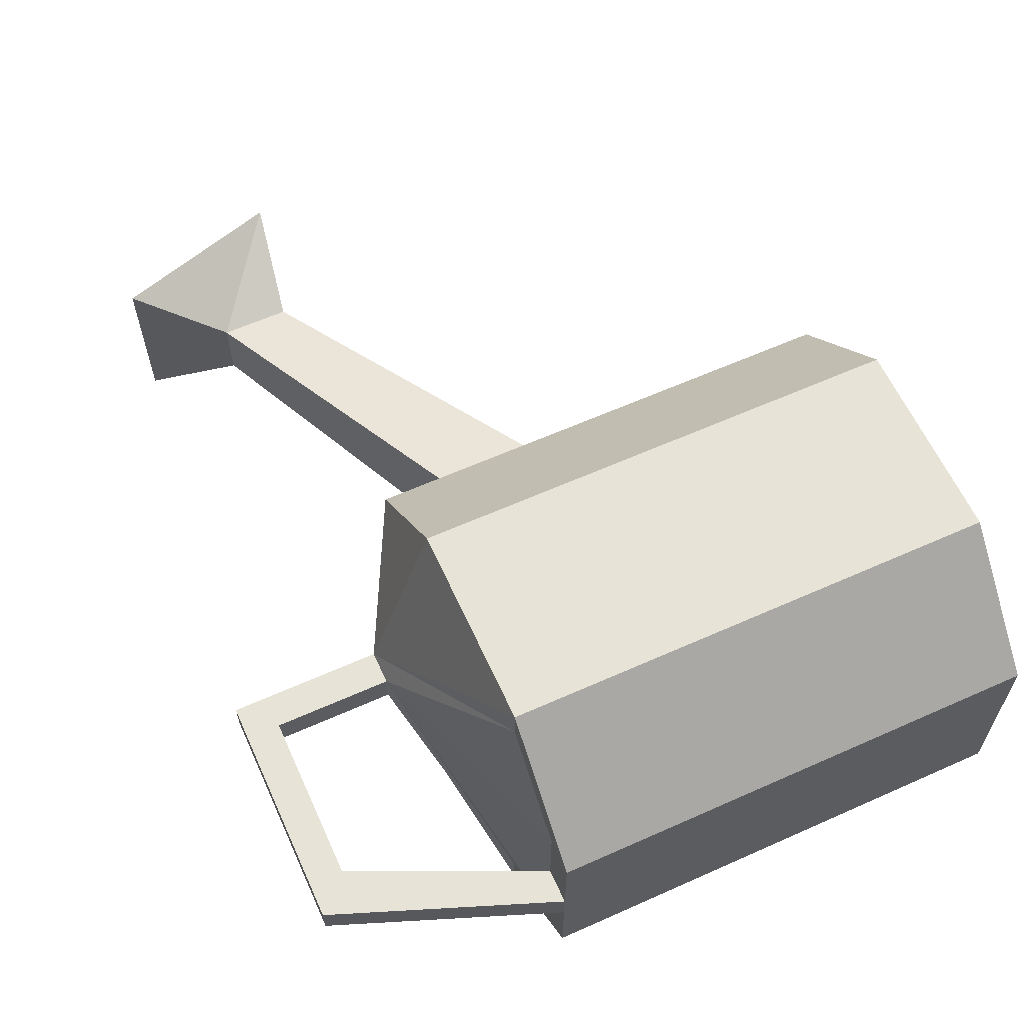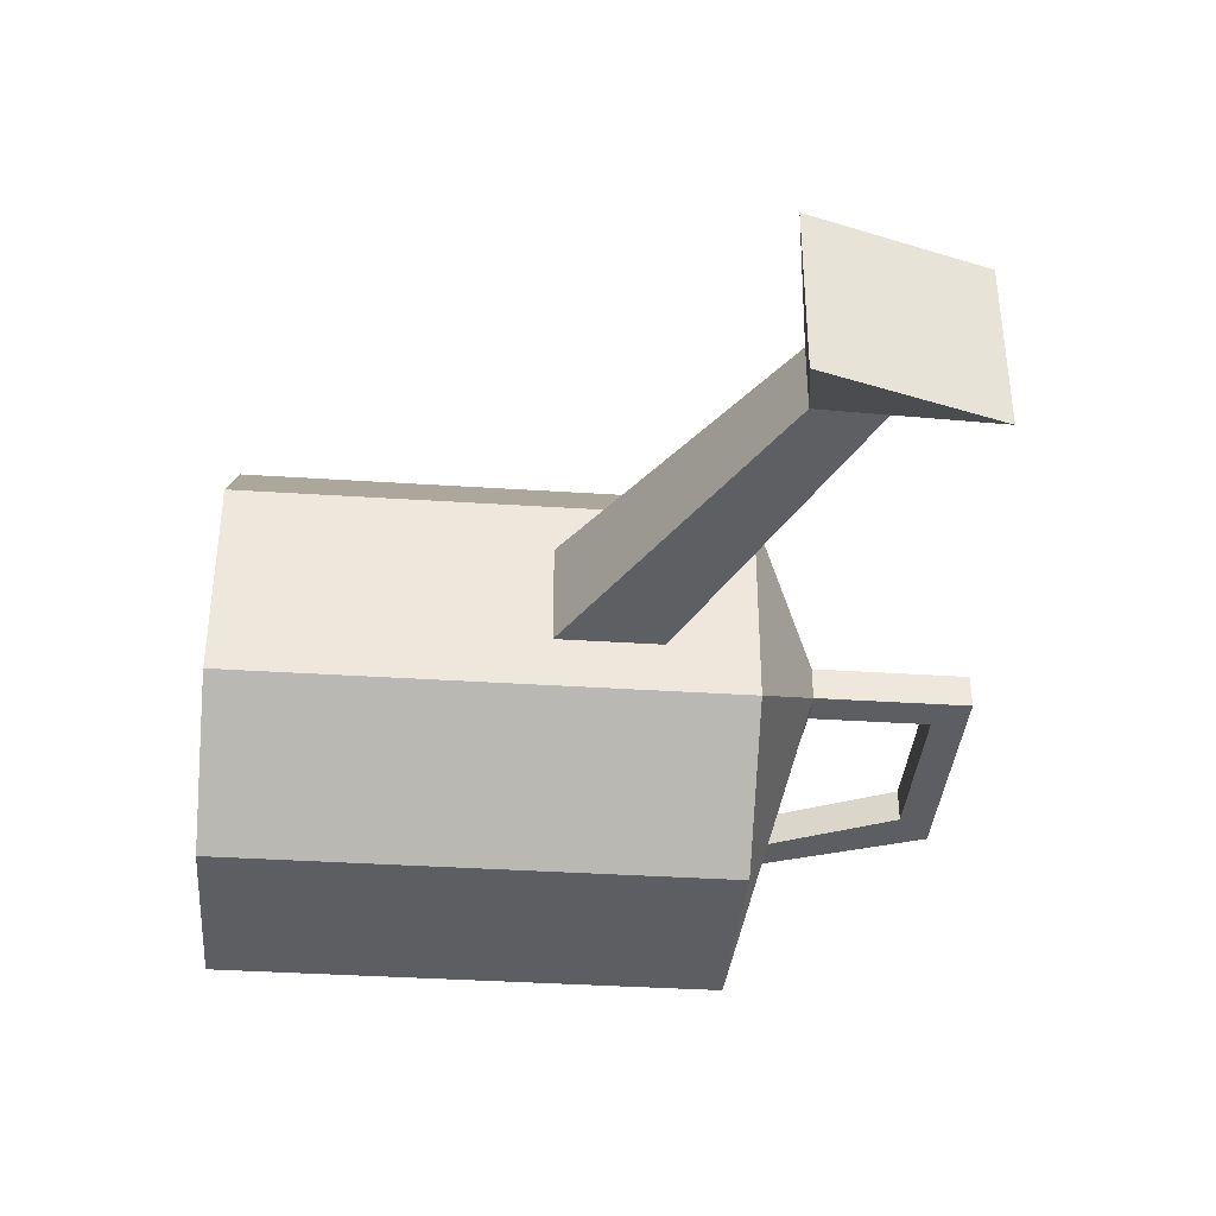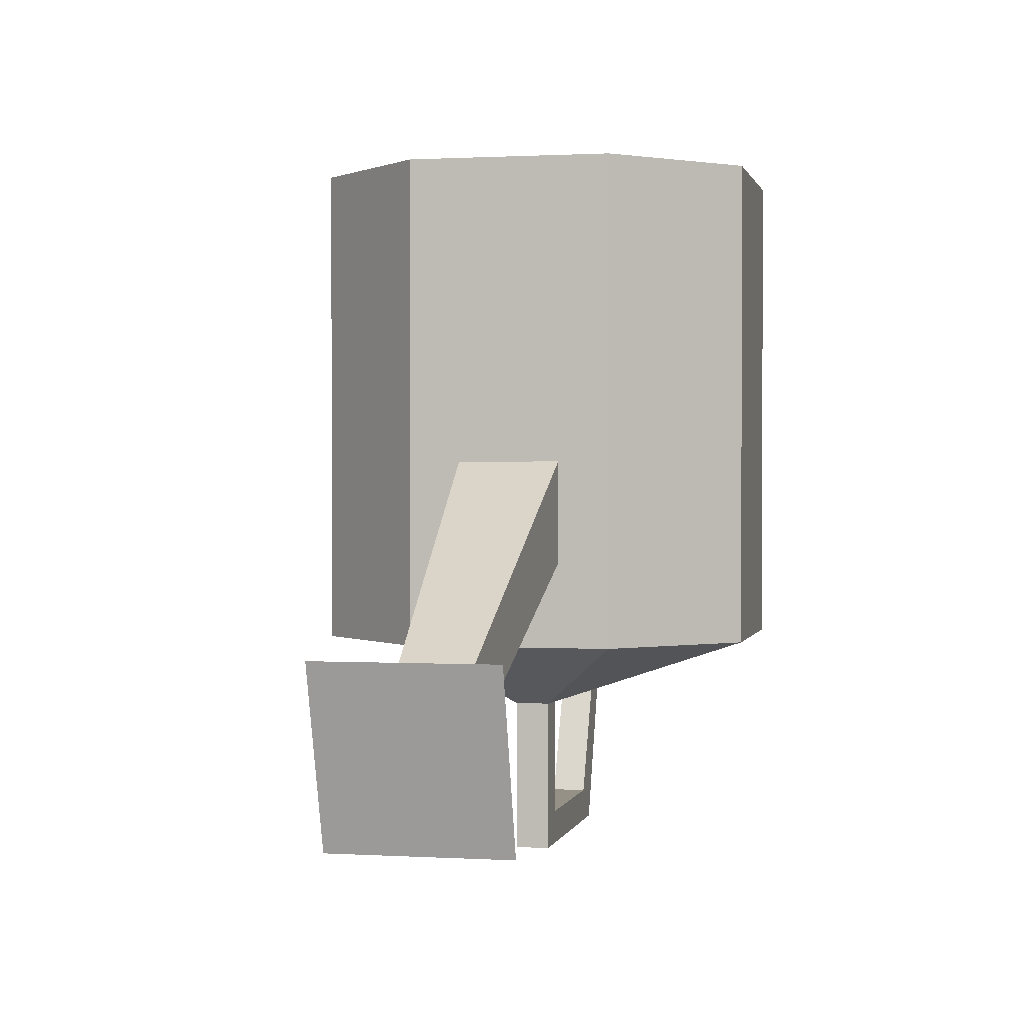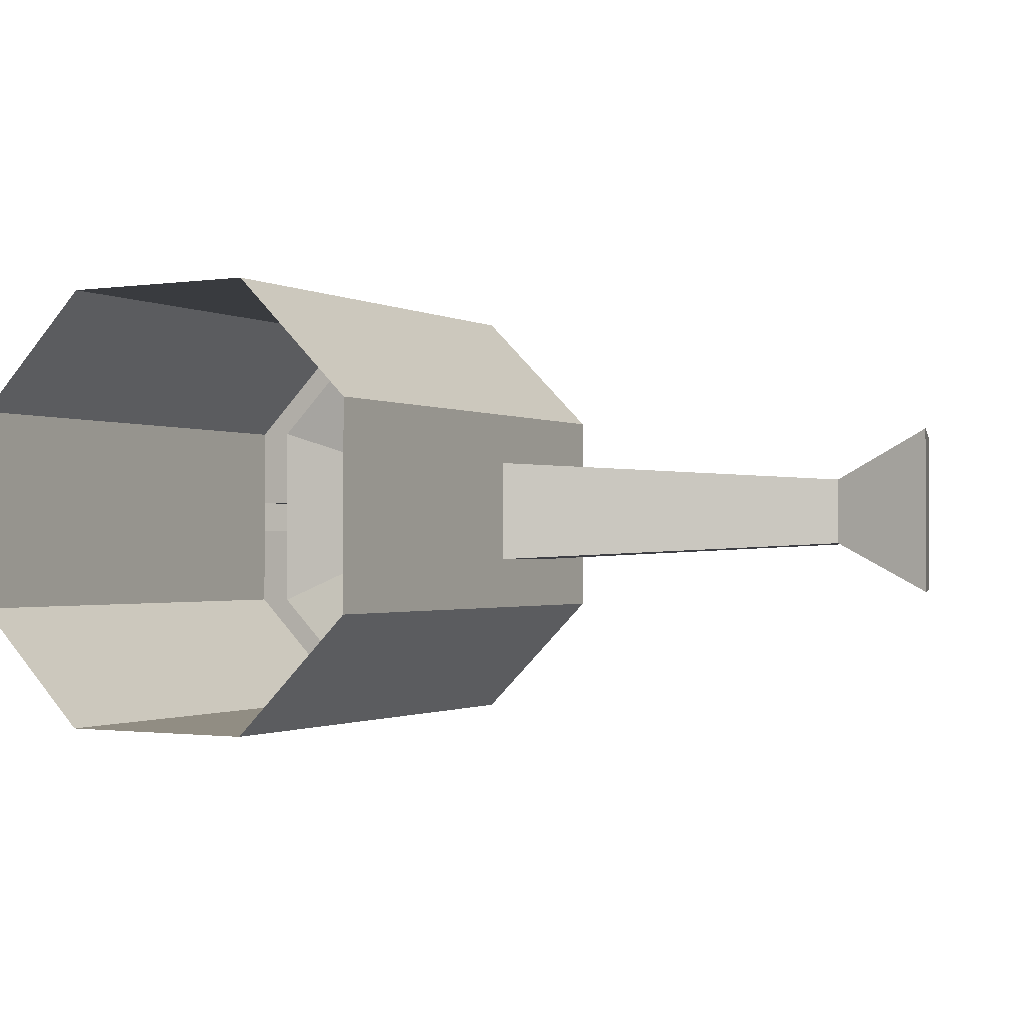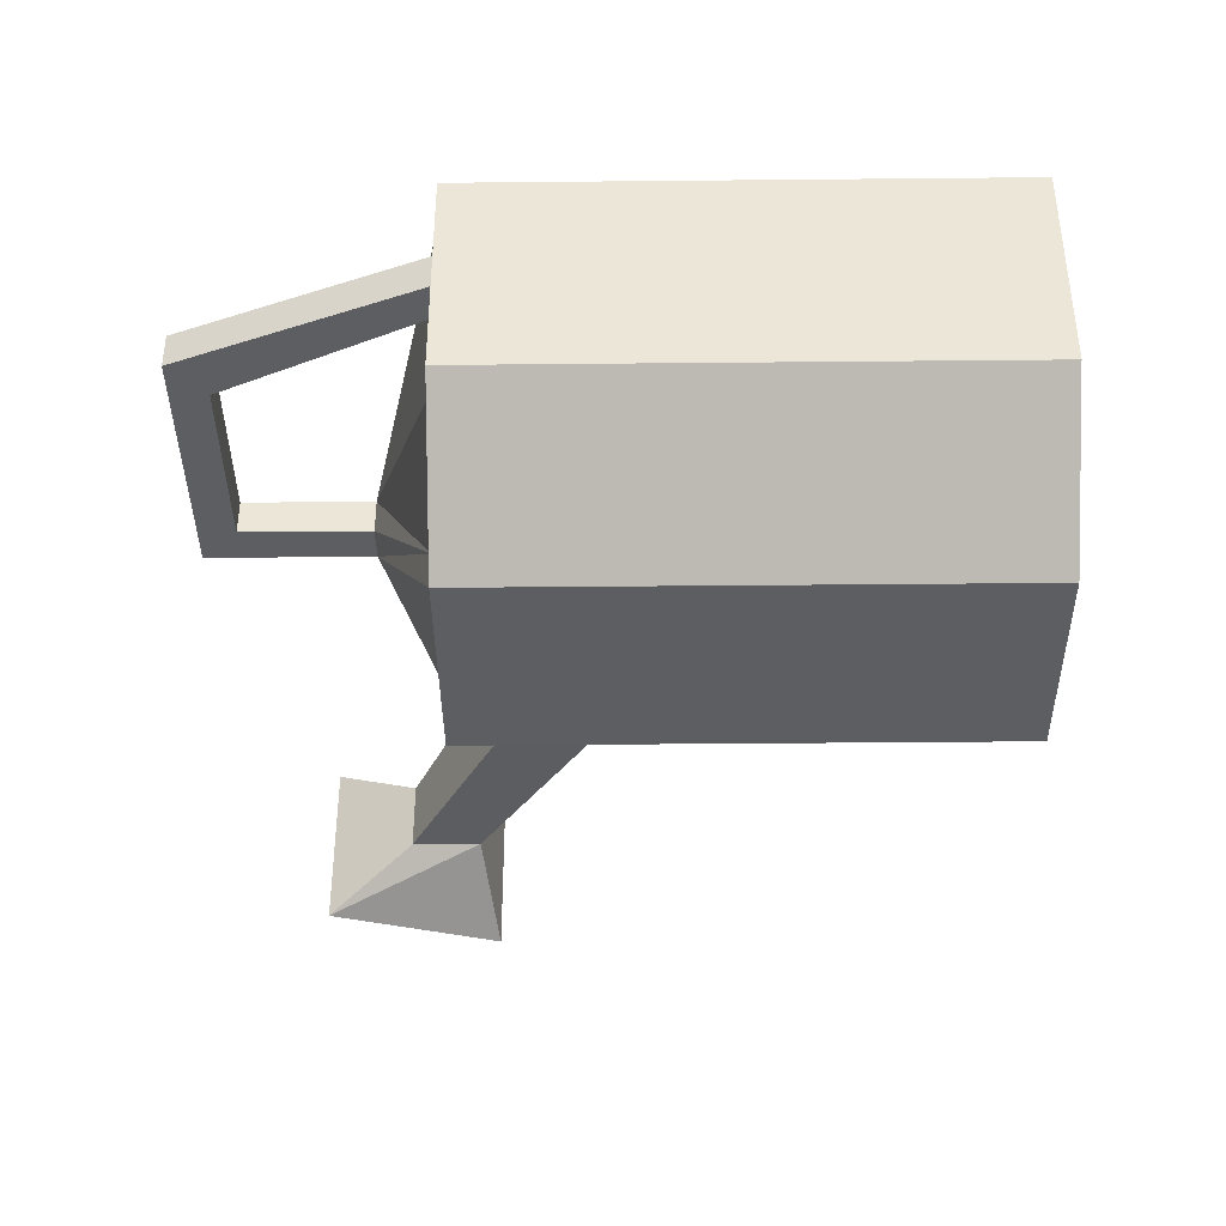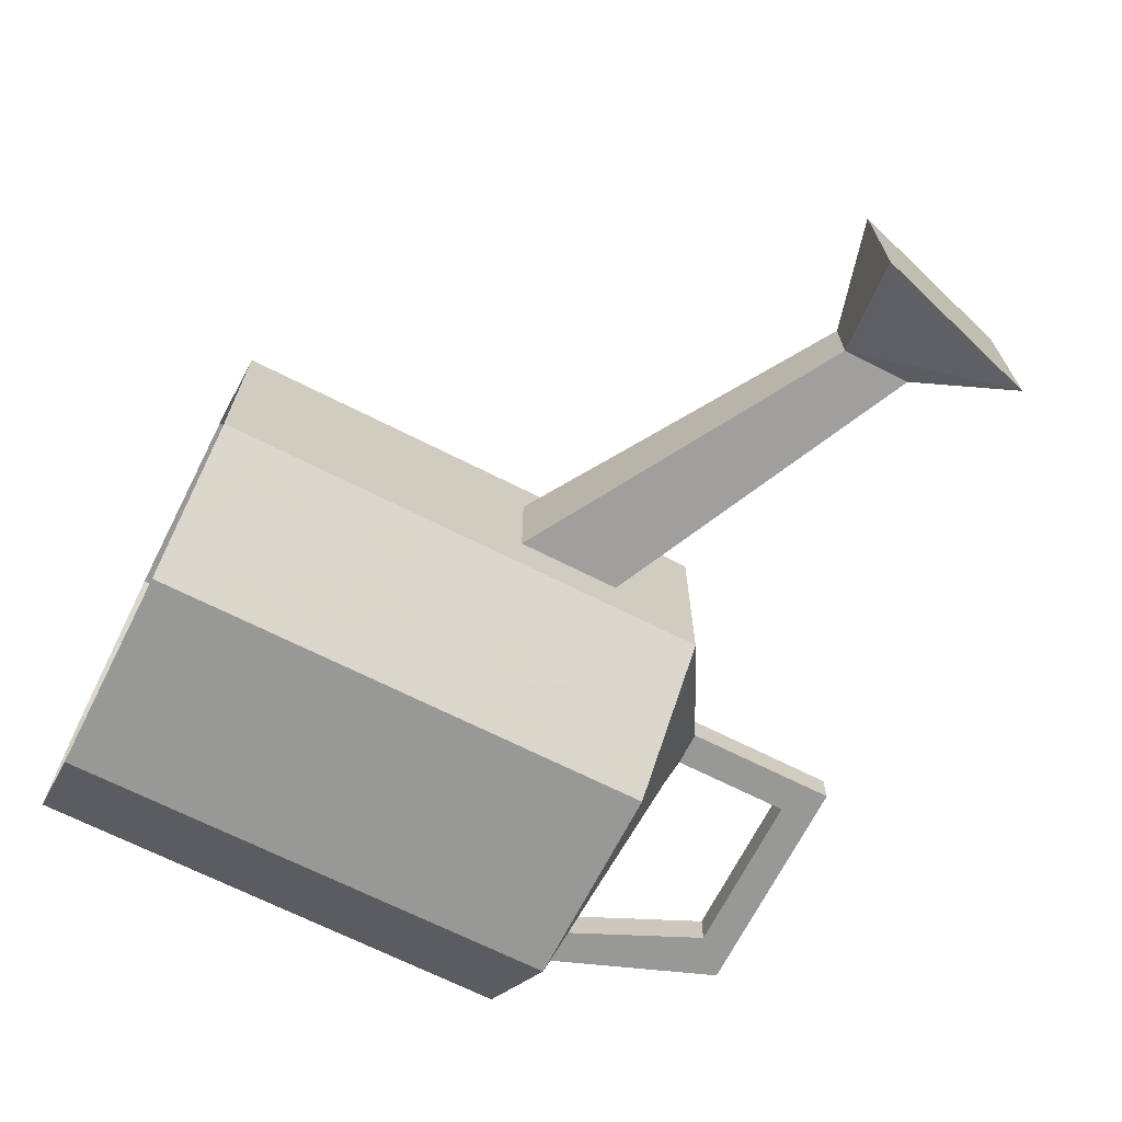
<metadata>
{"format":"obj","ext":"obj","renderer":"f3d","projection":"perspective","resolution":1024,"background":"white","views":[{"elev":61.5,"azim":65.6,"up":"+Z"},{"elev":-37.3,"azim":-94.8,"up":"+Z"},{"elev":0.9,"azim":-77.7,"up":"+Y"},{"elev":-1.1,"azim":-151.1,"up":"+Z"},{"elev":-38.9,"azim":90.7,"up":"+Z"},{"elev":-68.4,"azim":-116.9,"up":"+Z"}]}
</metadata>
<code>
v -0.2031 -0.2578 -0.01562
v -0.2031 -0.2266 -0.01562
v -0.0625 -0.1406 -0.02344
v -0.0625 -0.1875 -0.02344
v -0.2031 -0.2578 0.01562
v -0.2266 -0.2969 0.03906
v -0.2266 -0.2969 -0.03906
v -0.25 -0.2188 -0.03906
v -0.2031 -0.2266 0.01562
v -0.0625 -0.1406 0.02344
v -0.0625 0 0.04688
v -0.0625 0 -0.04688
v -0.0625 -0.2266 -0.04688
v -0.0625 -0.1875 0.02344
v -0.25 -0.2188 0.03906
v -0.0625 -0.2266 0.04688
v -0.007812 0 0.1016
v -0.007812 -0.2266 0.1016
v 0.08594 0 0.1016
v 0.08594 -0.2266 0.1016
v 0.1406 0 0.04688
v 0.1406 -0.2266 0.04688
v 0.1406 -0.2266 0.007812
v 0.1406 0 -0.04688
v 0.1406 -0.2266 -0.007812
v 0.1406 -0.2266 -0.04688
v 0.08594 0 -0.1016
v 0.08594 -0.2266 -0.1016
v -0.007812 0 -0.1016
v -0.007812 -0.2266 -0.1016
v -0.007812 -0.2578 -0.007812
v 0.125 -0.2266 -0.007812
v 0.1016 -0.3281 -0.007812
v 0.08594 -0.3125 -0.007812
v 0.08594 -0.3125 0.007812
v 0.125 -0.2266 0.007812
v 0.007812 -0.2578 0.007812
v 0.125 -0.2266 -0.04688
v 0.08594 -0.2266 -0.08594
v 0.007812 -0.2578 -0.007812
v 0.007812 -0.3125 -0.007812
v -0.007812 -0.3281 -0.007812
v -0.007812 -0.3281 0.007812
v -0.007812 -0.2578 0.007812
v 0.08594 -0.2266 0.08594
v 0.125 -0.2266 0.04688
v 0.1016 -0.3281 0.007812
v 0.007812 -0.3125 0.007812
f 1 2 3
f 1 3 4
f 1 4 5
f 1 5 6
f 1 6 7
f 1 7 2
f 2 7 8
f 2 8 9
f 2 9 10
f 2 10 3
f 3 10 11
f 3 11 12
f 3 12 4
f 4 12 13
f 4 13 14
f 4 14 5
f 5 14 9
f 5 9 15
f 5 15 6
f 6 15 8
f 6 8 7
f 9 14 10
f 10 14 16
f 10 16 11
f 11 16 17
f 17 16 18
f 17 18 19
f 19 18 20
f 19 20 21
f 21 20 22
f 21 22 23
f 21 23 24
f 24 23 25
f 24 25 26
f 24 26 27
f 27 26 28
f 27 28 29
f 29 28 30
f 29 30 12
f 12 30 13
f 13 30 28
f 13 28 31
f 13 31 16
f 13 16 14
f 32 26 25
f 32 25 33
f 32 33 34
f 32 34 35
f 32 35 36
f 32 38 26
f 26 38 39
f 26 39 28
f 28 39 31
f 31 39 40
f 31 40 41
f 31 41 42
f 31 42 43
f 31 43 44
f 31 44 16
f 16 44 18
f 18 44 20
f 20 44 45
f 20 45 46
f 20 46 22
f 22 46 36
f 22 36 23
f 23 36 35
f 23 35 47
f 23 47 33
f 23 33 25
f 37 48 41
f 37 41 40
f 43 48 37
f 43 37 44
f 44 37 45
f 48 35 34
f 48 34 41
f 41 34 42
f 42 34 33
f 42 33 47
f 42 47 43
f 43 47 48
f 48 47 35
f 8 15 9
f 32 36 37
f 32 37 38
f 37 40 39
f 37 39 38
f 45 37 46
f 46 37 36

</code>
